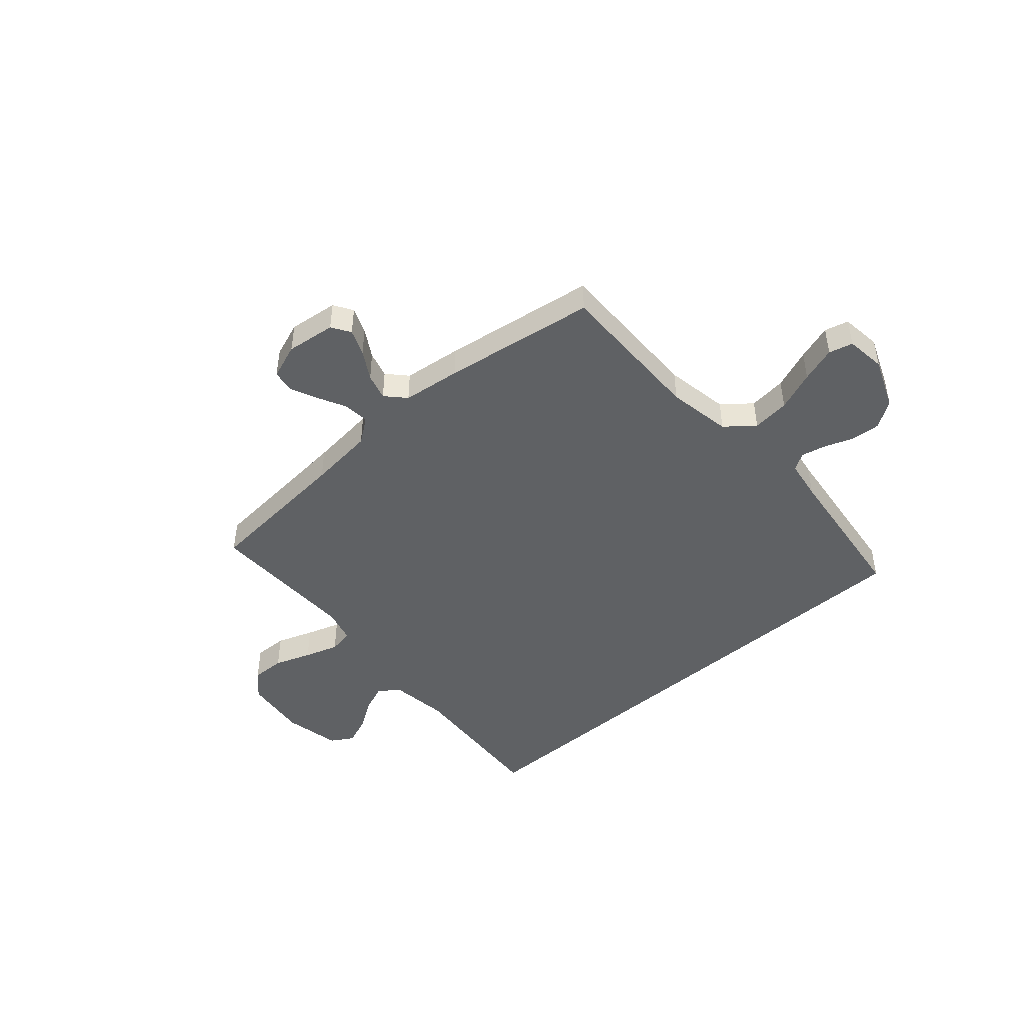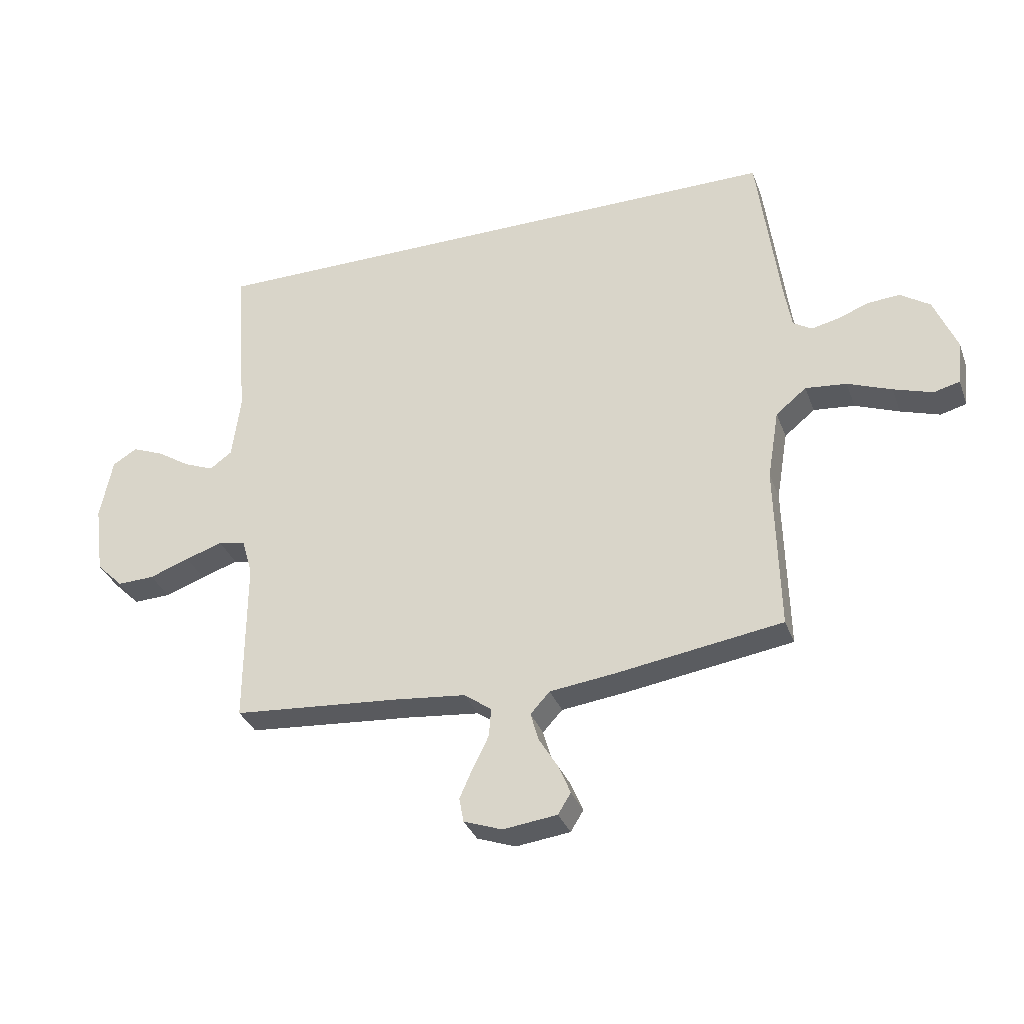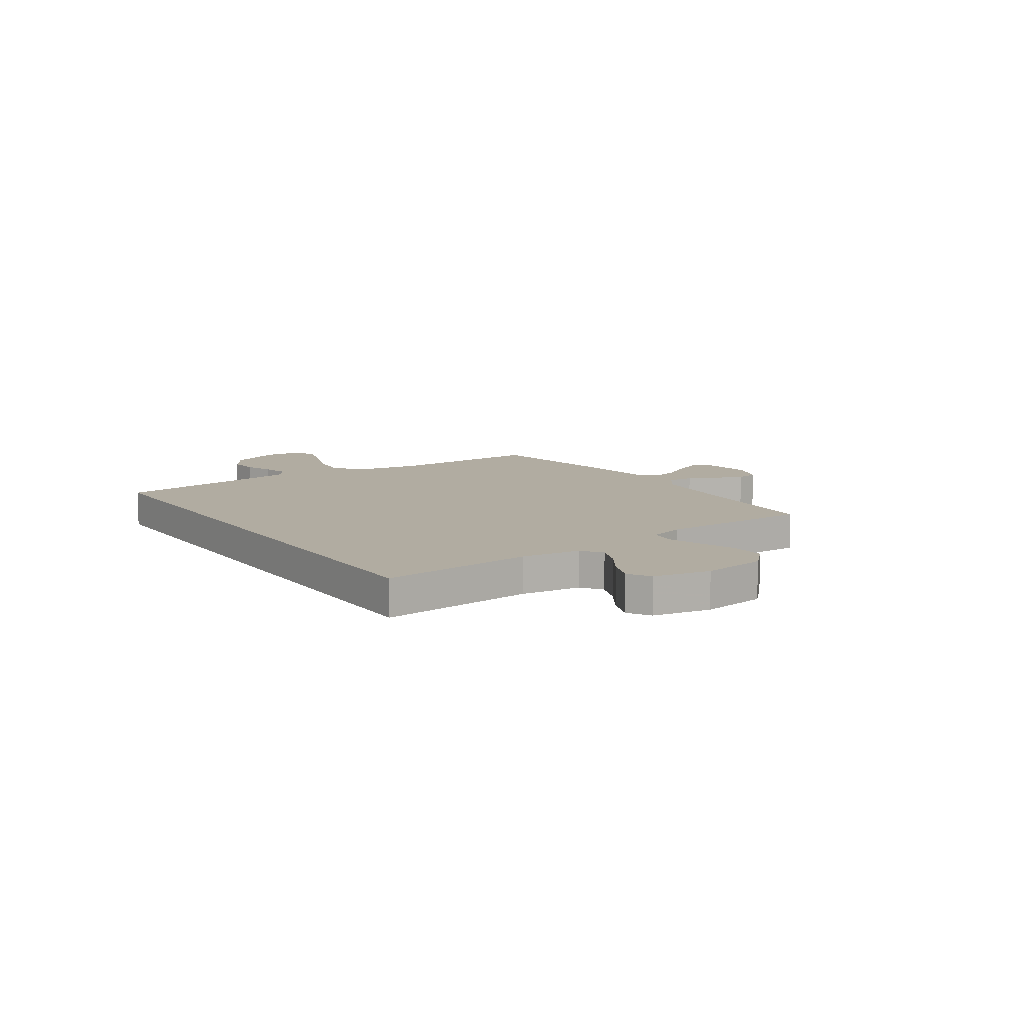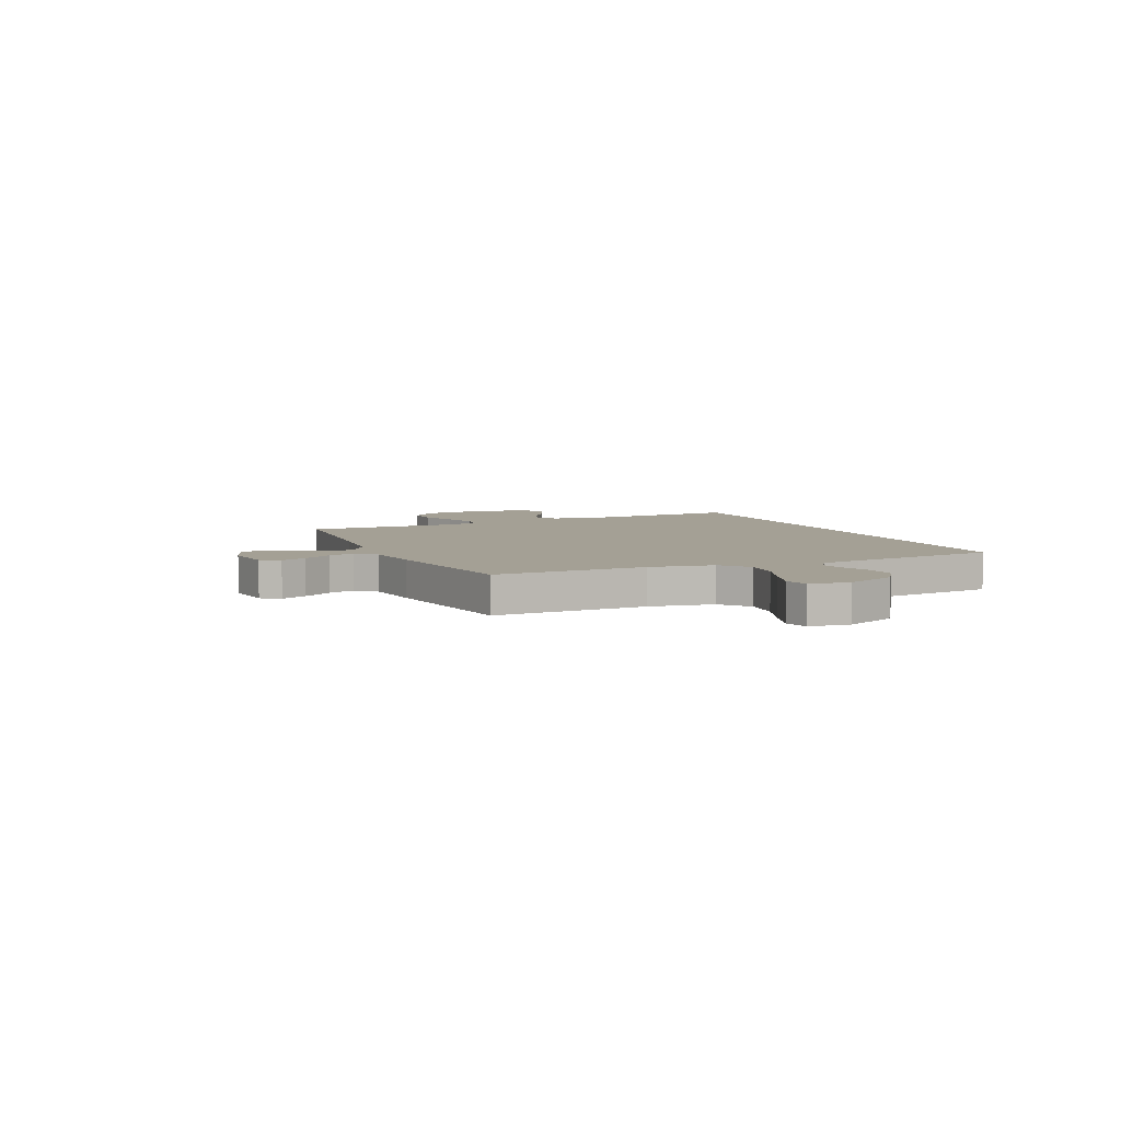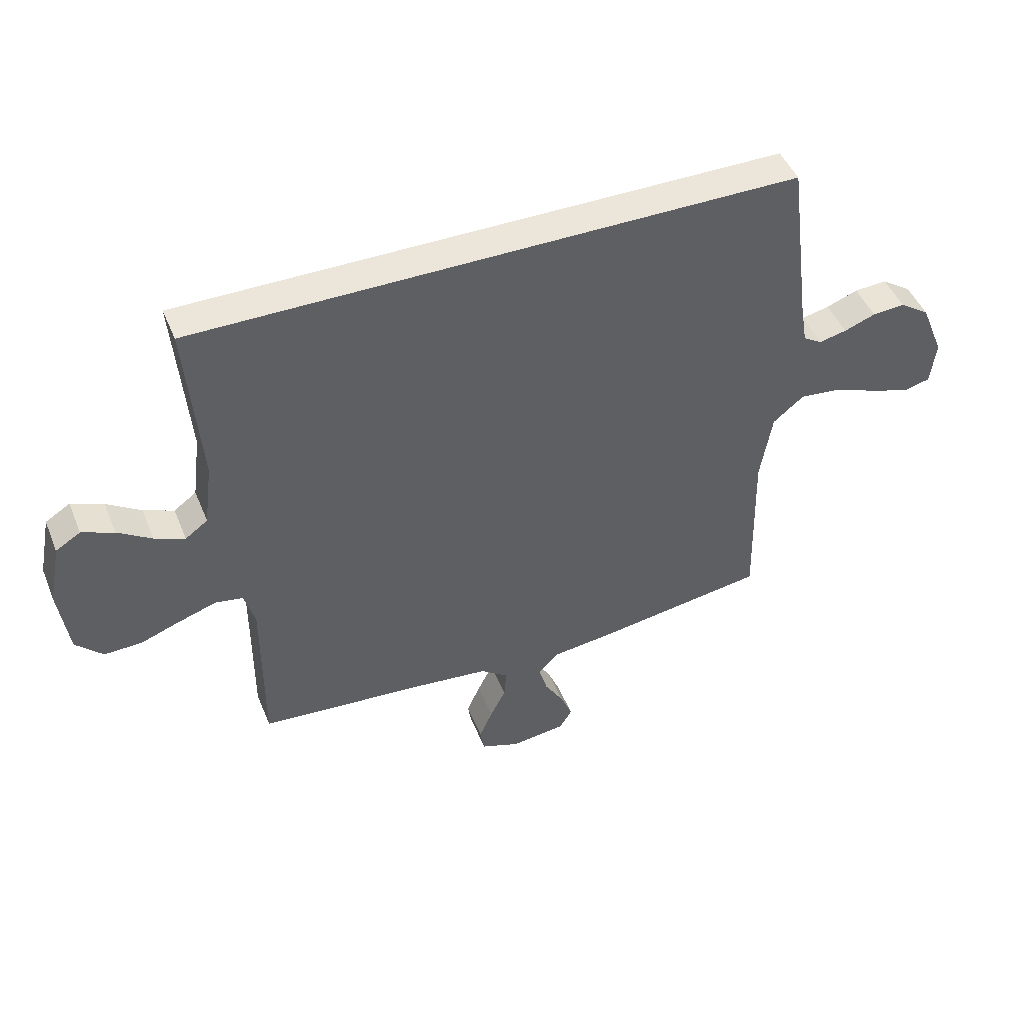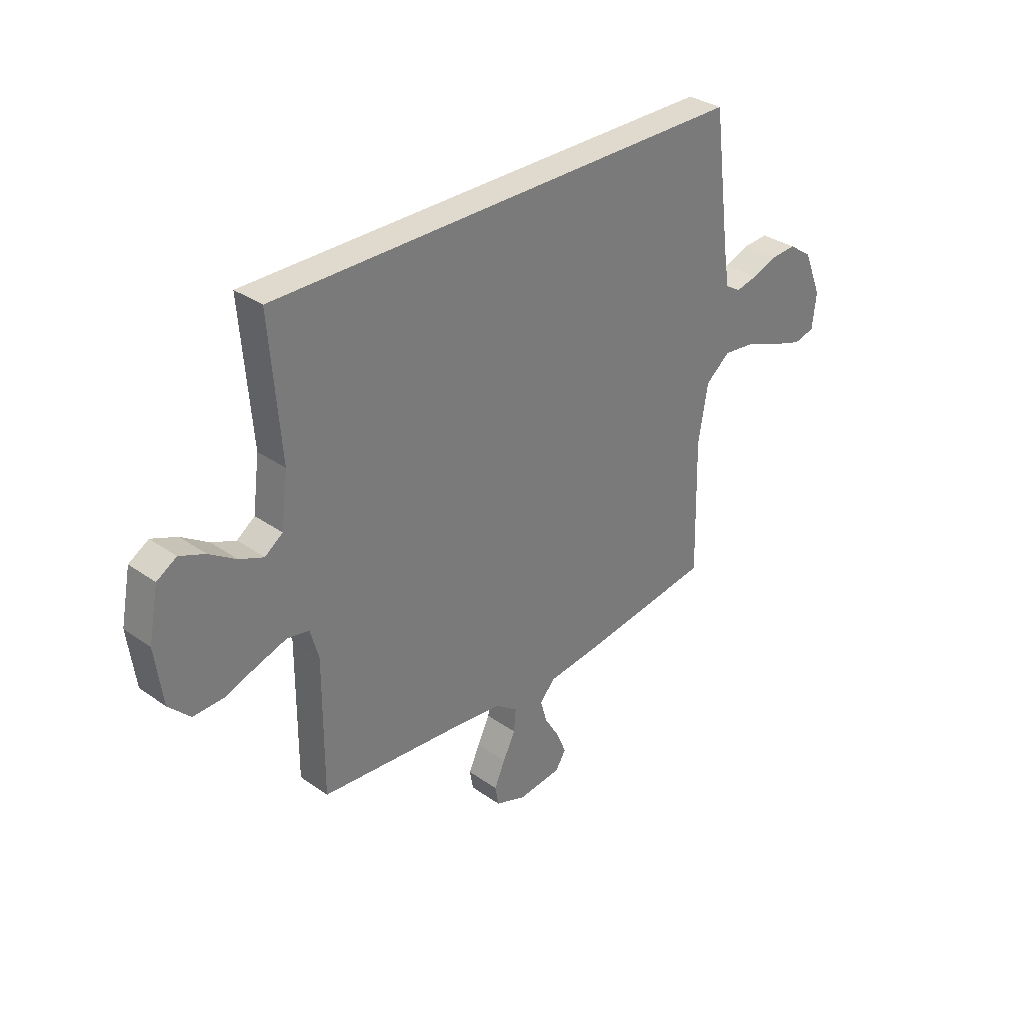
<metadata>
{"format":"obj","ext":"obj","renderer":"f3d","projection":"perspective","resolution":1024,"background":"white","views":[{"elev":-45.7,"azim":-138.4,"up":"+Y"},{"elev":-33.4,"azim":-161.3,"up":"+Z"},{"elev":10.2,"azim":55.6,"up":"+Y"},{"elev":5.7,"azim":-113.7,"up":"+Y"},{"elev":46.8,"azim":158.3,"up":"+Z"},{"elev":32.7,"azim":134.3,"up":"+Z"}]}
</metadata>
<code>
v 0.57 0.07 0.5
v 0.546 0.07 0.2
v 0.561 0.07 0.084
v 0.601 0.07 0.055
v 0.655 0.07 0.077
v 0.715 0.07 0.116
v 0.772 0.07 0.139
v 0.816 0.07 0.112
v 0.838 0.07 0
v 0.821 0.07 -0.126
v 0.773 0.07 -0.174
v 0.706 0.07 -0.172
v 0.634 0.07 -0.146
v 0.567 0.07 -0.124
v 0.518 0.07 -0.133
v 0.499 0.07 -0.2
v 0.5 0.07 -0.5
v 0.2 0.07 -0.525
v 0.07 0.07 -0.539
v 0.021 0.07 -0.575
v 0.025 0.07 -0.626
v 0.053 0.07 -0.682
v 0.077 0.07 -0.736
v 0.069 0.07 -0.78
v 0 0.07 -0.805
v -0.097 0.07 -0.793
v -0.12 0.07 -0.756
v -0.099 0.07 -0.705
v -0.065 0.07 -0.649
v -0.05 0.07 -0.597
v -0.085 0.07 -0.559
v -0.2 0.07 -0.545
v -0.5 0.07 -0.5
v -0.493 0.07 -0.2
v -0.514 0.07 -0.074
v -0.569 0.07 -0.029
v -0.643 0.07 -0.037
v -0.722 0.07 -0.068
v -0.792 0.07 -0.091
v -0.839 0.07 -0.079
v -0.848 0.07 0
v -0.807 0.07 0.1
v -0.754 0.07 0.136
v -0.696 0.07 0.132
v -0.64 0.07 0.111
v -0.591 0.07 0.1
v -0.557 0.07 0.121
v -0.544 0.07 0.2
v -0.505 0.07 0.5
v 0.57 0 0.5
v 0.546 0 0.2
v 0.561 0 0.084
v 0.601 0 0.055
v 0.655 0 0.077
v 0.715 0 0.116
v 0.772 0 0.139
v 0.816 0 0.112
v 0.838 0 0
v 0.821 0 -0.126
v 0.773 0 -0.174
v 0.706 0 -0.172
v 0.634 0 -0.146
v 0.567 0 -0.124
v 0.518 0 -0.133
v 0.499 0 -0.2
v 0.5 0 -0.5
v 0.2 0 -0.525
v 0.07 0 -0.539
v 0.021 0 -0.575
v 0.025 0 -0.626
v 0.053 0 -0.682
v 0.077 0 -0.736
v 0.069 0 -0.78
v 0 0 -0.805
v -0.097 0 -0.793
v -0.12 0 -0.756
v -0.099 0 -0.705
v -0.065 0 -0.649
v -0.05 0 -0.597
v -0.085 0 -0.559
v -0.2 0 -0.545
v -0.5 0 -0.5
v -0.493 0 -0.2
v -0.514 0 -0.074
v -0.569 0 -0.029
v -0.643 0 -0.037
v -0.722 0 -0.068
v -0.792 0 -0.091
v -0.839 0 -0.079
v -0.848 0 0
v -0.807 0 0.1
v -0.754 0 0.136
v -0.696 0 0.132
v -0.64 0 0.111
v -0.591 0 0.1
v -0.557 0 0.121
v -0.544 0 0.2
v -0.505 0 0.5
f 48 49 1 2
f 47 48 2 3
f 46 47 3 4
f 43 44 45
f 42 43 45
f 41 42 45
f 40 41 45
f 39 40 45
f 38 39 45
f 37 38 45
f 36 37 45 46
f 35 36 46 4
f 31 32 33 34
f 31 34 35 4
f 27 28 29
f 26 27 29
f 25 26 29
f 24 25 29
f 23 24 29
f 22 23 29
f 21 22 29
f 20 21 29 30
f 31 4 5
f 30 31 5
f 20 30 5
f 19 20 5
f 16 17 18
f 15 16 18 19
f 11 12 13
f 10 11 13
f 9 10 13
f 8 9 13
f 7 8 13
f 6 7 13
f 5 6 13
f 5 13 14
f 15 19 5
f 5 14 15
f 51 50 98 97
f 52 51 97 96
f 53 52 96 95
f 94 93 92
f 94 92 91
f 94 91 90
f 94 90 89
f 94 89 88
f 94 88 87
f 94 87 86
f 95 94 86 85
f 53 95 85 84
f 83 82 81 80
f 53 84 83 80
f 78 77 76
f 78 76 75
f 78 75 74
f 78 74 73
f 78 73 72
f 78 72 71
f 78 71 70
f 79 78 70 69
f 54 53 80
f 54 80 79
f 54 79 69
f 54 69 68
f 67 66 65
f 68 67 65 64
f 62 61 60
f 62 60 59
f 62 59 58
f 62 58 57
f 62 57 56
f 62 56 55
f 62 55 54
f 63 62 54
f 54 68 64
f 64 63 54
f 1 50 51 2
f 2 51 52 3
f 3 52 53 4
f 4 53 54 5
f 5 54 55 6
f 6 55 56 7
f 7 56 57 8
f 8 57 58 9
f 9 58 59 10
f 10 59 60 11
f 11 60 61 12
f 12 61 62 13
f 13 62 63 14
f 14 63 64 15
f 15 64 65 16
f 16 65 66 17
f 17 66 67 18
f 18 67 68 19
f 19 68 69 20
f 20 69 70 21
f 21 70 71 22
f 22 71 72 23
f 23 72 73 24
f 24 73 74 25
f 25 74 75 26
f 26 75 76 27
f 27 76 77 28
f 28 77 78 29
f 29 78 79 30
f 30 79 80 31
f 31 80 81 32
f 32 81 82 33
f 33 82 83 34
f 34 83 84 35
f 35 84 85 36
f 36 85 86 37
f 37 86 87 38
f 38 87 88 39
f 39 88 89 40
f 40 89 90 41
f 41 90 91 42
f 42 91 92 43
f 43 92 93 44
f 44 93 94 45
f 45 94 95 46
f 46 95 96 47
f 47 96 97 48
f 48 97 98 49
f 49 98 50 1

</code>
